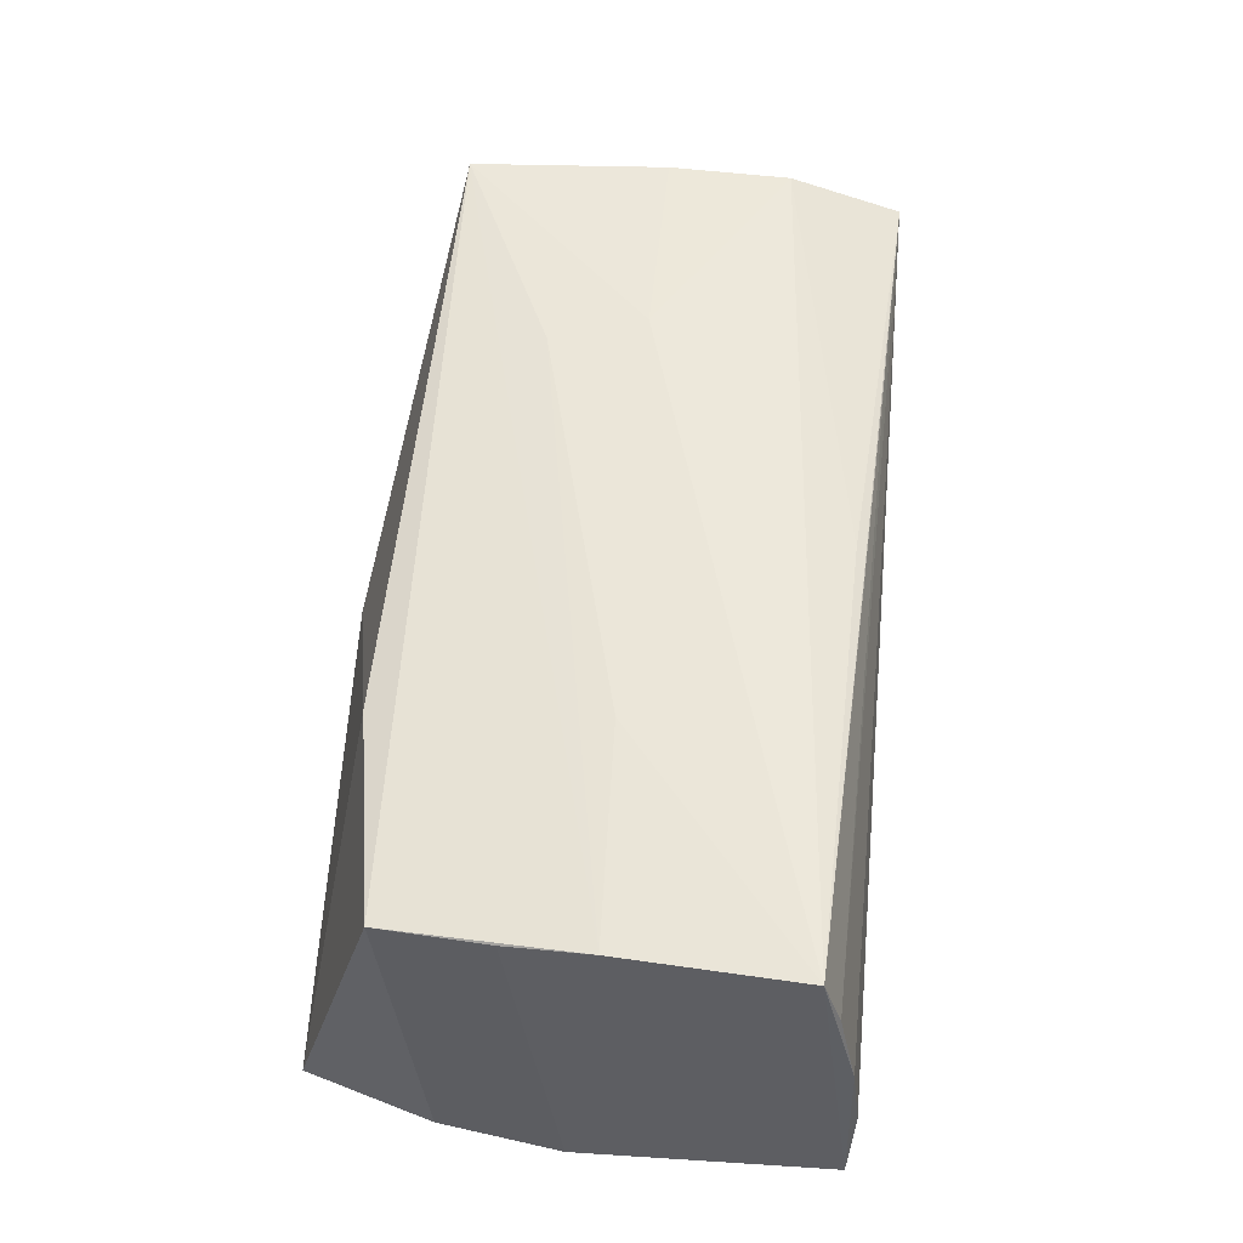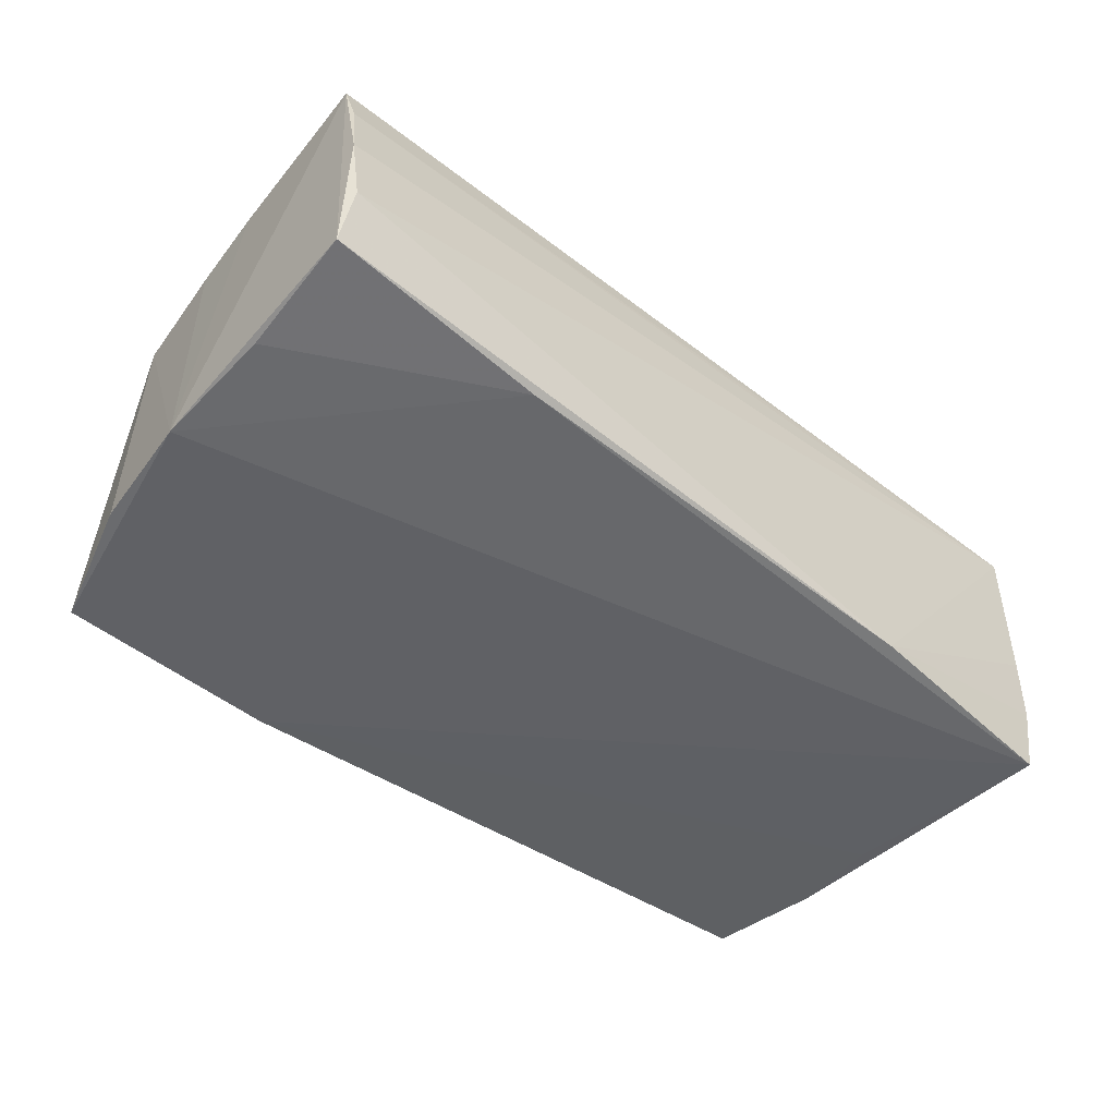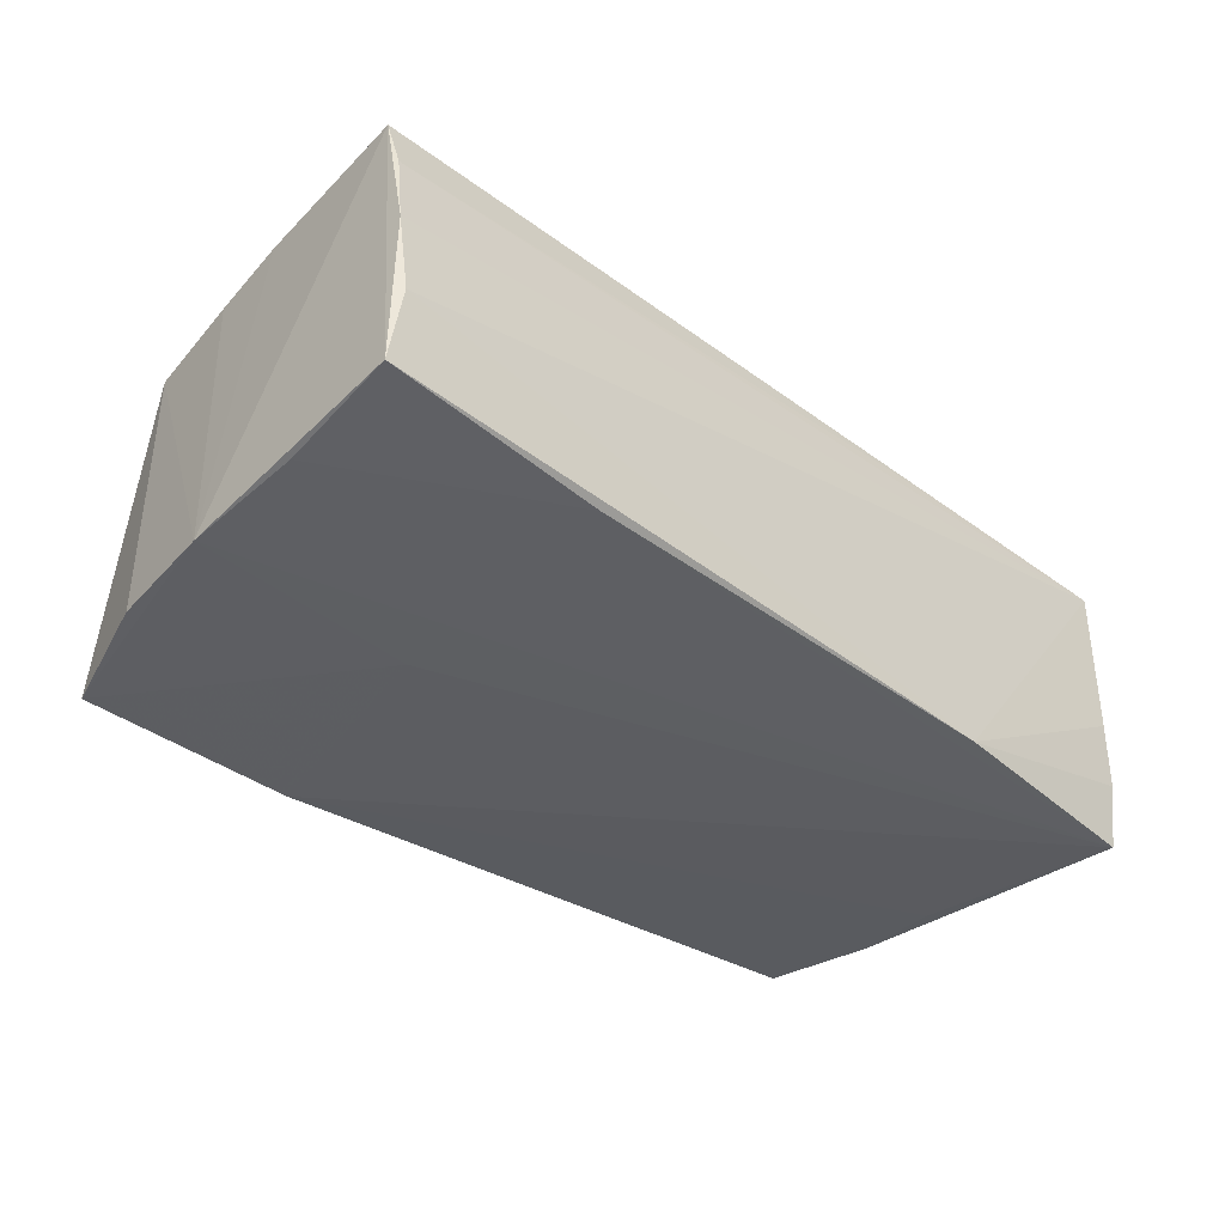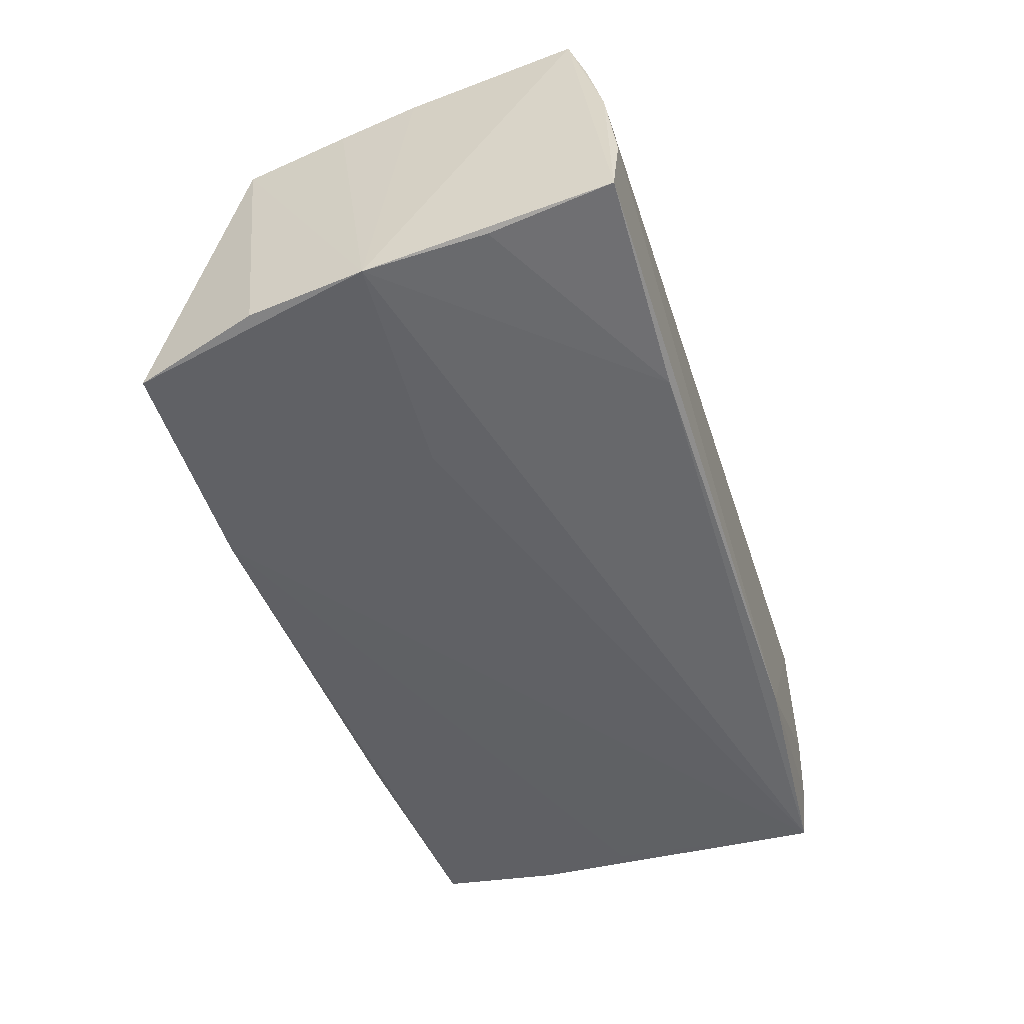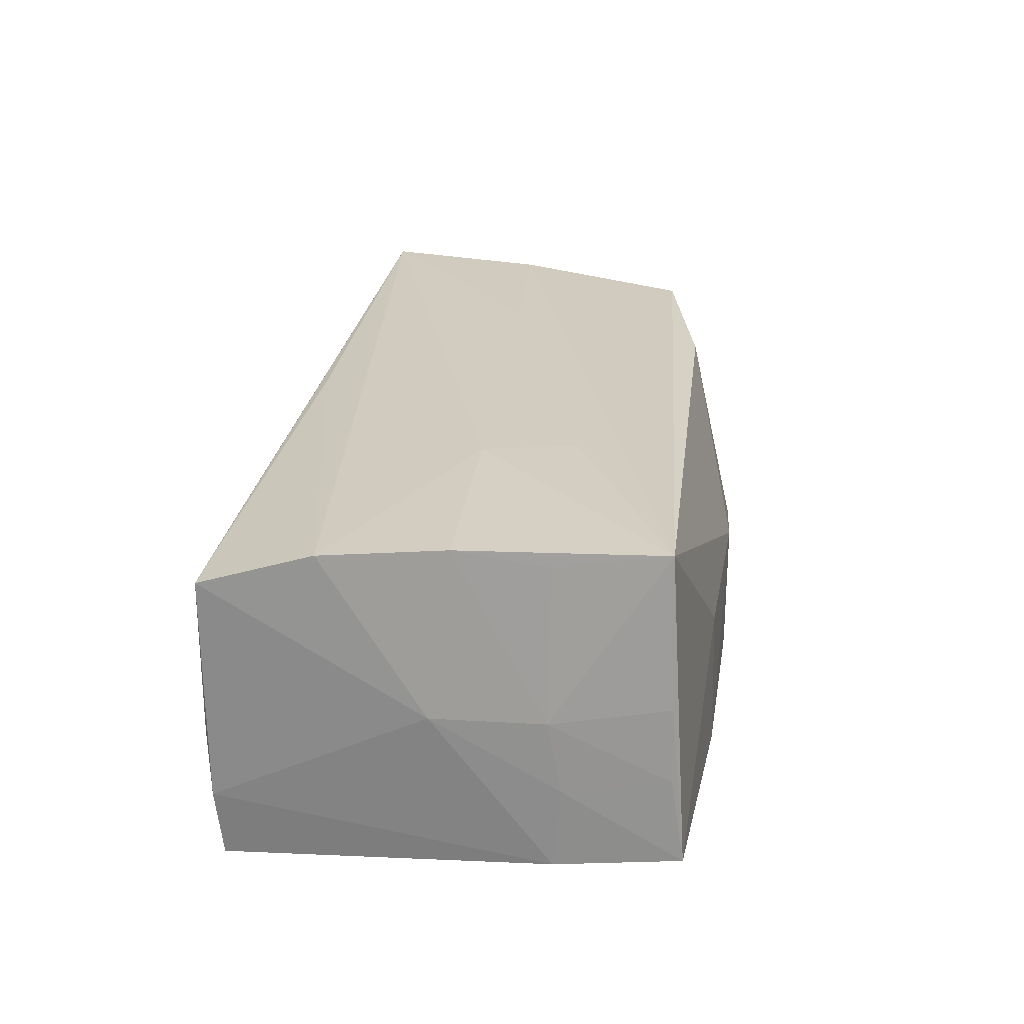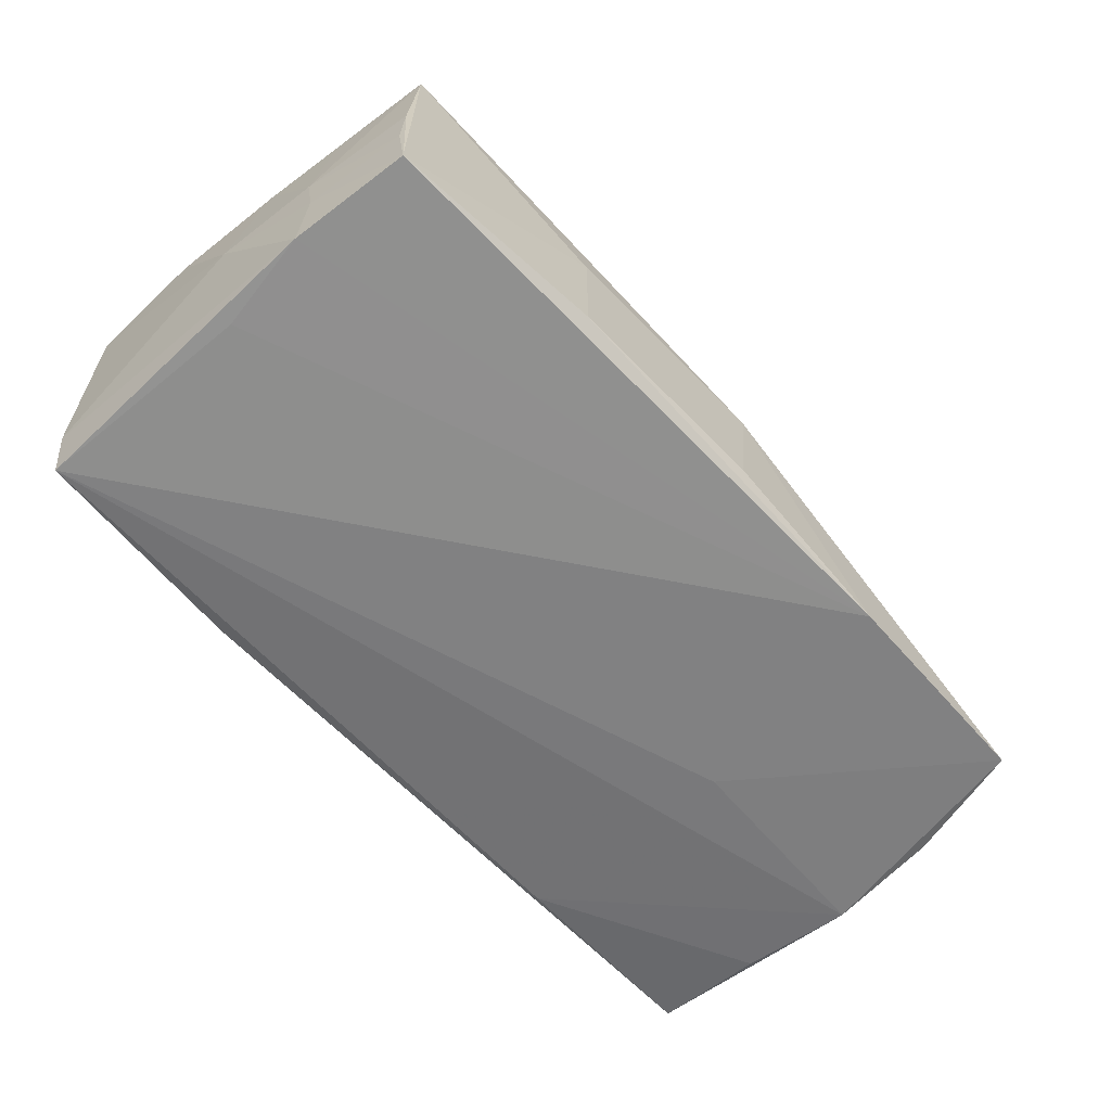
<metadata>
{"format":"obj","ext":"obj","renderer":"f3d","projection":"perspective","resolution":1024,"background":"white","views":[{"elev":52.8,"azim":-83.8,"up":"+Z"},{"elev":-47.1,"azim":-41.7,"up":"+Z"},{"elev":-36.7,"azim":-43.6,"up":"+Z"},{"elev":-48.8,"azim":-72.5,"up":"+Z"},{"elev":24.7,"azim":97.2,"up":"+Z"},{"elev":-60.9,"azim":131.5,"up":"+Z"}]}
</metadata>
<code>
v -0.001544 0.03047 -0.0007414
v 0.05297 -0.02708 -0.003349
v -0.0554 -0.02744 0.004059
v -0.02874 0.002022 -0.01944
v -0.001899 -0.02398 0.01877
v 0.05271 -0.02598 -0.01965
v 0.05451 -0.001361 0.001135
v 0.0506 0.02478 0.02065
v 0.02551 -0.02787 -0.01844
v 0.05331 -0.01352 0.01968
v -0.05404 0.01502 -0.01877
v -0.05625 -0.02805 -0.01531
v 0.05169 0.0006951 -0.01821
v 0.05241 0.001043 0.02077
v 0.02265 0.0119 0.02101
v -0.02657 0.02427 0.01666
v 0.05386 0.01337 -0.007613
v -0.05267 0.00704 0.01822
v -0.05484 -0.02333 0.02059
v 0.05336 -0.02672 -0.01145
v 0.05178 0.01183 0.01911
v 0.05384 0.01249 -0.01735
v 0.02559 0.02917 0.0005148
v 0.02605 0.02957 -0.016
v -0.0549 -0.02855 -0.006028
v -0.02933 -0.02728 -0.01696
v 0.02619 0.0007954 0.02151
v -0.05338 -0.002664 0.01963
v 0.000465 0.03047 -0.01596
v 0.05378 0.01173 0.0009313
v -0.02253 0.03047 -0.01965
v 0.05336 -0.02688 0.01557
v -0.05462 -0.02538 0.01379
v 0.05257 0.02553 -0.006183
v -0.0554 -0.01347 -0.01737
v 0.02524 -0.02608 0.01671
v -0.05583 0.0009275 -0.01883
v -0.0513 0.01974 0.01691
v 0.05268 0.02711 -0.0164
v -0.04933 0.03012 -0.01944
v -0.02736 -0.001328 0.02048
v 0.05212 0.02536 0.00273
f 30 14 7
f 8 30 42
f 42 39 8
f 37 11 40
f 37 35 12
f 7 14 10
f 10 32 7
f 42 30 34
f 34 39 42
f 6 13 22
f 14 8 27
f 27 10 14
f 14 30 21
f 21 8 14
f 30 8 21
f 28 8 38
f 11 37 38
f 40 11 38
f 23 8 39
f 4 37 40
f 6 37 4
f 25 3 12
f 32 3 25
f 12 9 25
f 25 9 32
f 10 27 19
f 28 37 19
f 19 37 12
f 12 3 19
f 32 9 2
f 6 9 26
f 26 37 6
f 35 37 26
f 12 35 26
f 26 9 12
f 17 22 39
f 17 34 30
f 39 34 17
f 17 30 7
f 7 22 17
f 15 8 28
f 15 27 8
f 18 37 28
f 28 38 18
f 18 38 37
f 16 38 8
f 40 38 16
f 32 10 5
f 5 19 32
f 10 19 5
f 33 3 32
f 33 19 3
f 32 2 20
f 7 32 20
f 20 9 6
f 20 2 9
f 20 22 7
f 6 22 20
f 41 19 27
f 27 15 41
f 28 19 41
f 41 15 28
f 39 22 31
f 31 22 13
f 31 13 6
f 31 4 40
f 6 4 31
f 24 23 39
f 39 31 24
f 24 31 29
f 8 23 1
f 1 16 8
f 23 24 1
f 40 16 1
f 1 24 29
f 1 31 40
f 29 31 1
f 32 19 36
f 36 33 32
f 19 33 36

</code>
